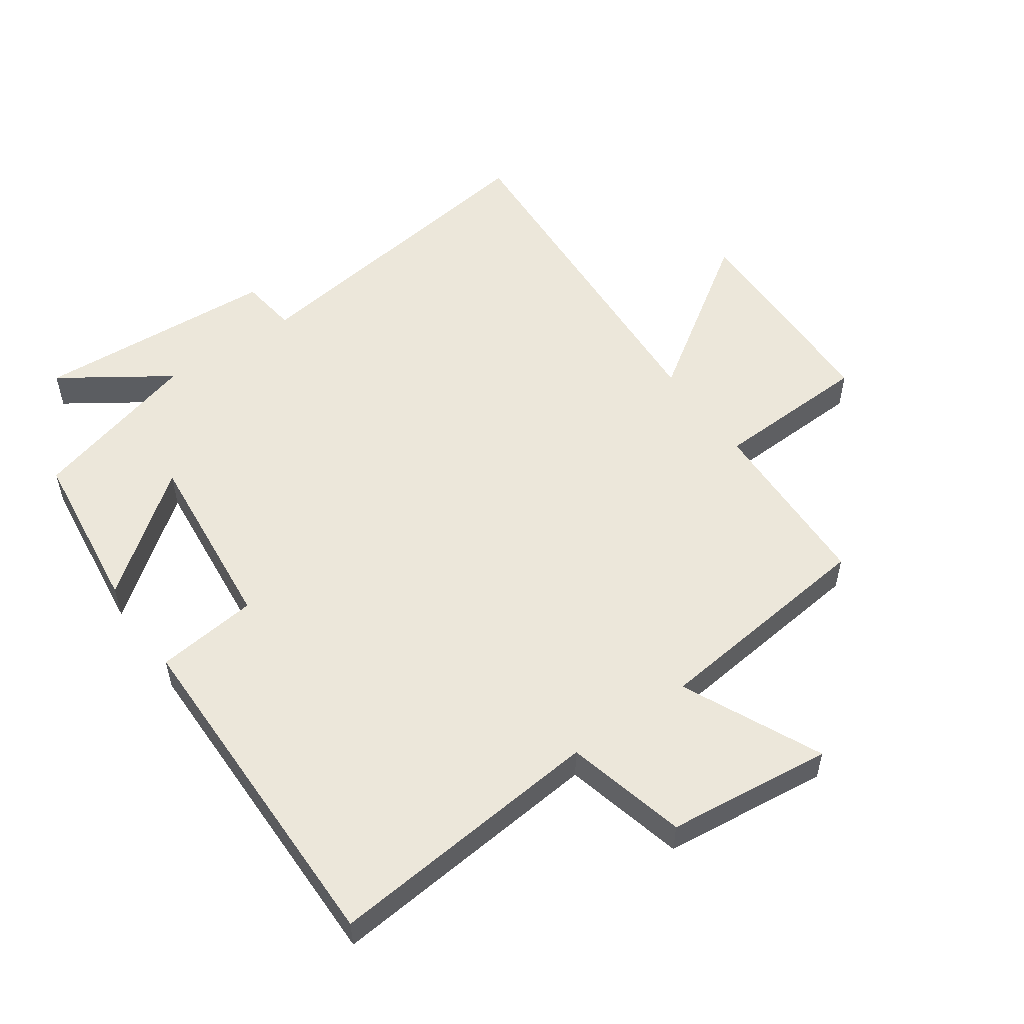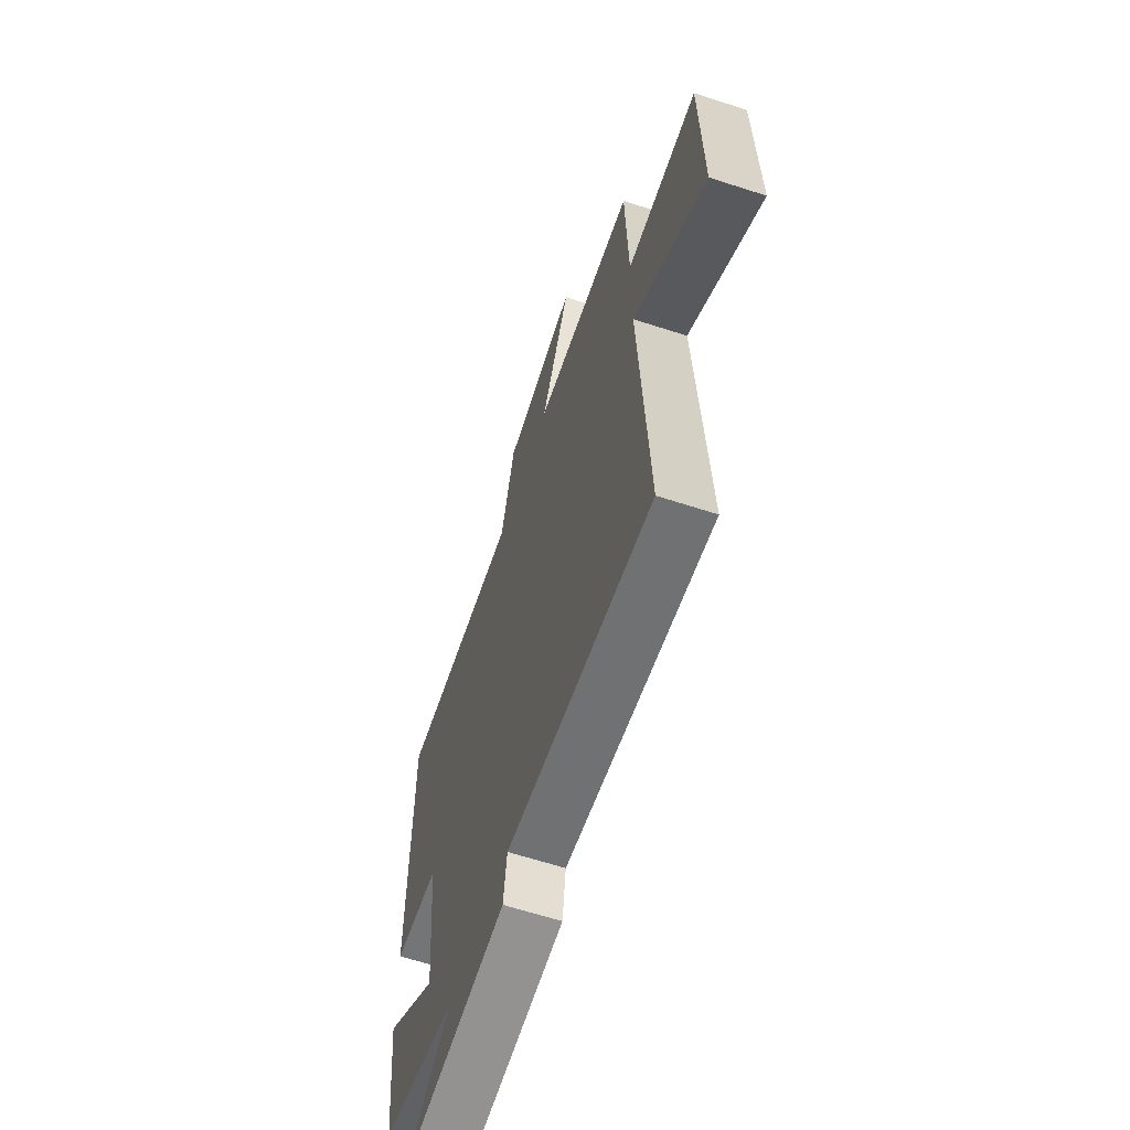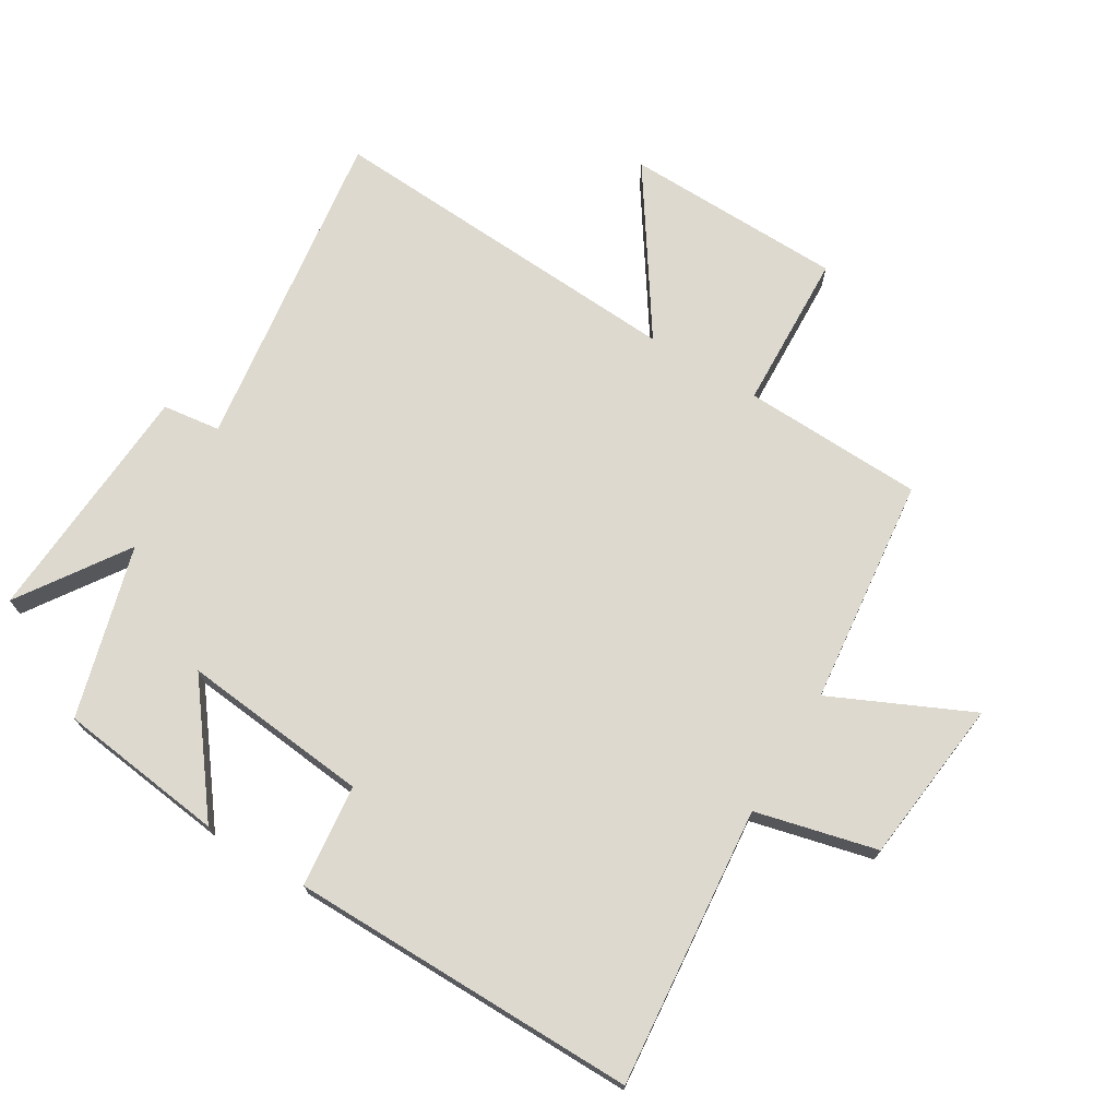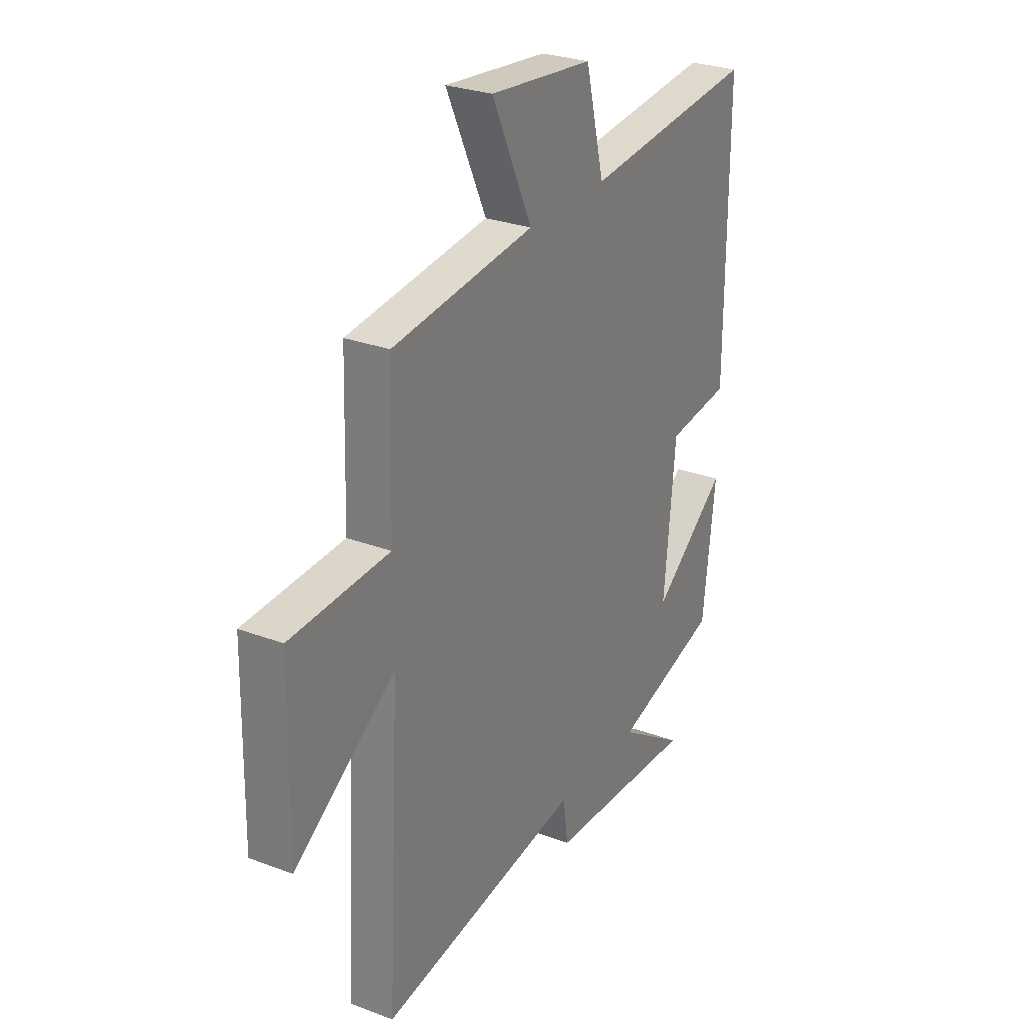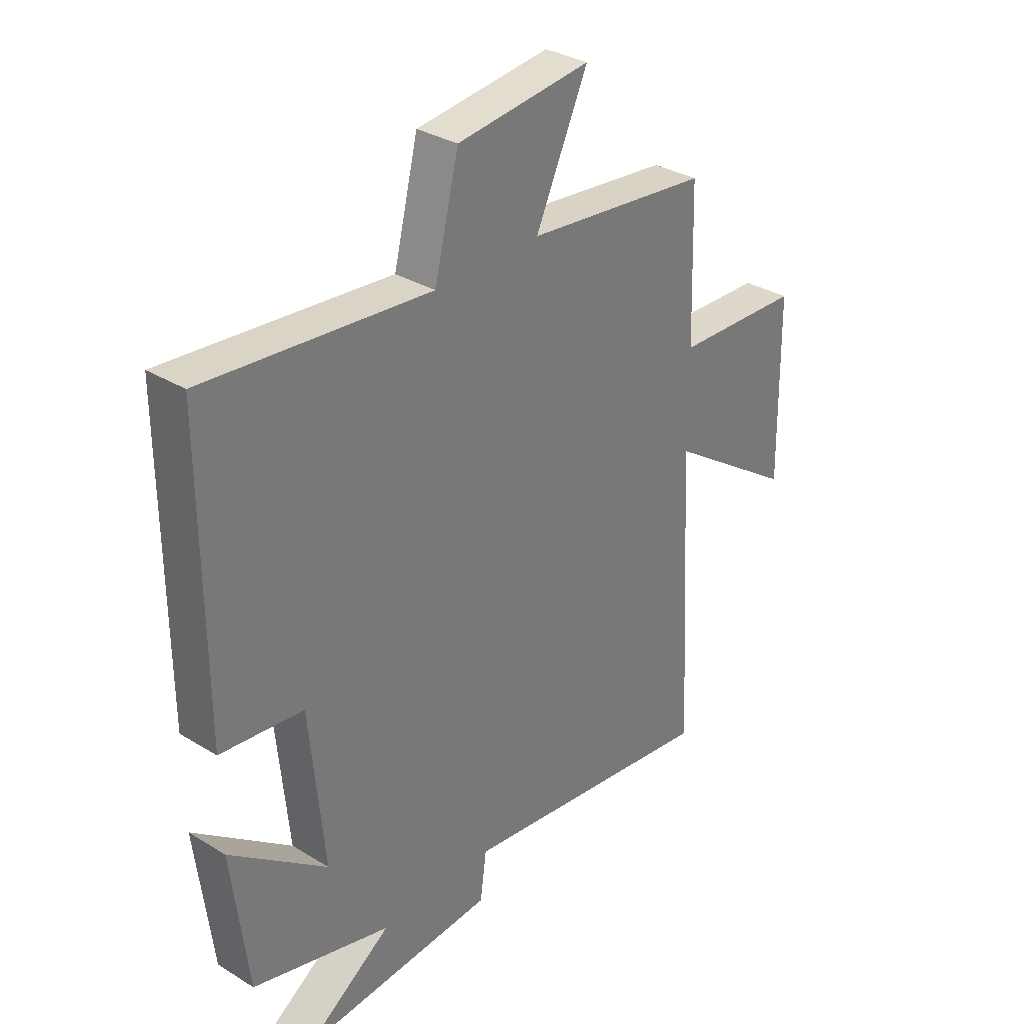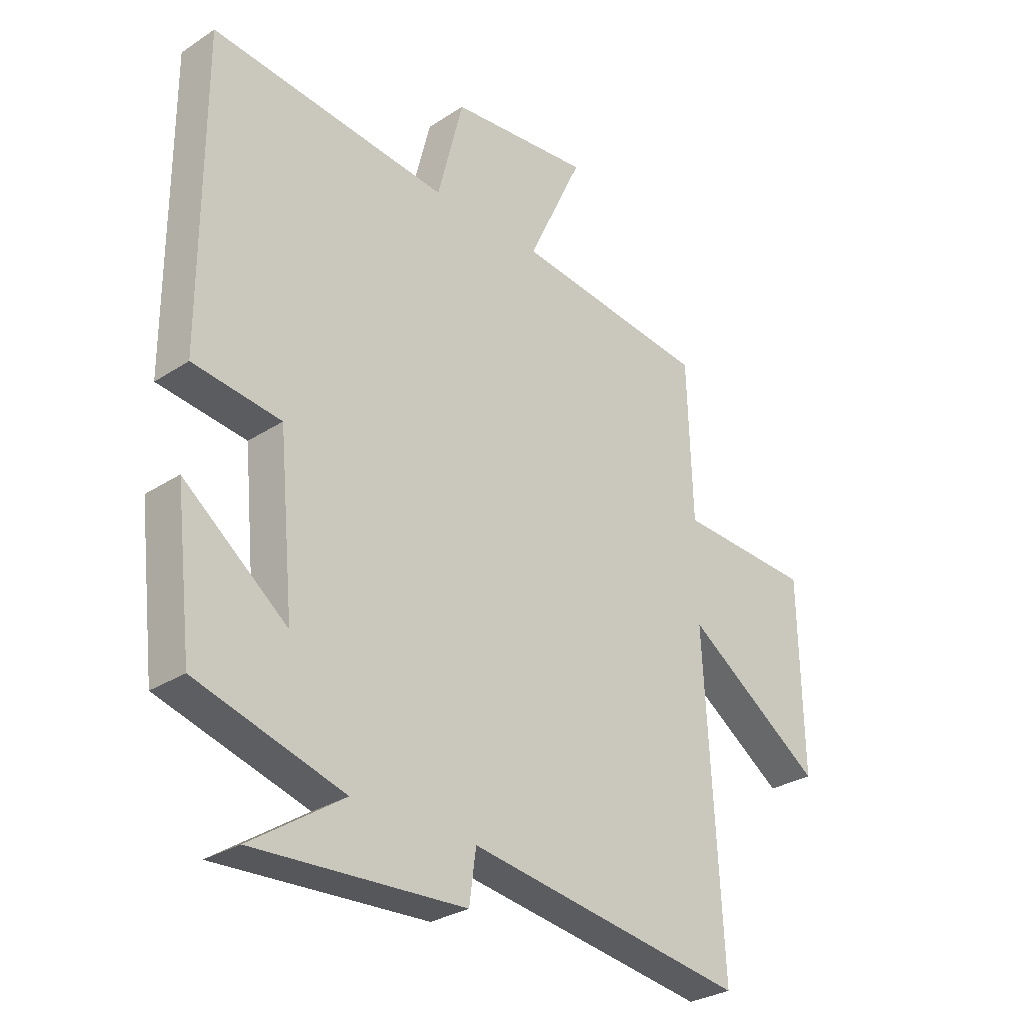
<metadata>
{"format":"obj","ext":"obj","renderer":"f3d","projection":"perspective","resolution":1024,"background":"white","views":[{"elev":53.8,"azim":-34.9,"up":"+Y"},{"elev":-63.2,"azim":71.8,"up":"+Z"},{"elev":71.8,"azim":-58.6,"up":"+Y"},{"elev":28.0,"azim":119.8,"up":"+Z"},{"elev":32.7,"azim":-49.7,"up":"+Z"},{"elev":-29.5,"azim":-46.2,"up":"+Z"}]}
</metadata>
<code>
v 0.531 0.07 -0.573
v 0.022 0.07 -0.5
v 0.01 0.07 -0.59
v -0.37 0.07 -0.612
v -0.202 0.07 -0.5
v -0.469 0.07 -0.424
v -0.5 0.07 -0.164
v -0.313 0.07 -0.309
v -0.341 0.07 -0.017
v -0.5 0.07 0.002
v -0.501 0.07 0.543
v -0.068 0.07 0.5
v -0.021 0.07 0.688
v 0.237 0.07 0.716
v 0.136 0.07 0.5
v 0.491 0.07 0.459
v 0.5 0.07 0.177
v 0.746 0.07 0.166
v 0.752 0.07 -0.176
v 0.5 0.07 -0.005
v 0.531 0 -0.573
v 0.022 0 -0.5
v 0.01 0 -0.59
v -0.37 0 -0.612
v -0.202 0 -0.5
v -0.469 0 -0.424
v -0.5 0 -0.164
v -0.313 0 -0.309
v -0.341 0 -0.017
v -0.5 0 0.002
v -0.501 0 0.543
v -0.068 0 0.5
v -0.021 0 0.688
v 0.237 0 0.716
v 0.136 0 0.5
v 0.491 0 0.459
v 0.5 0 0.177
v 0.746 0 0.166
v 0.752 0 -0.176
v 0.5 0 -0.005
f 17 18 19 20
f 15 16 17 20
f 15 20 1 2
f 12 13 14 15
f 12 15 2 3
f 9 10 11 12
f 8 9 12 3
f 5 6 7 8
f 5 8 3
f 3 4 5
f 40 39 38 37
f 40 37 36 35
f 22 21 40 35
f 35 34 33 32
f 23 22 35 32
f 32 31 30 29
f 23 32 29 28
f 28 27 26 25
f 23 28 25
f 25 24 23
f 1 21 22 2
f 2 22 23 3
f 3 23 24 4
f 4 24 25 5
f 5 25 26 6
f 6 26 27 7
f 7 27 28 8
f 8 28 29 9
f 9 29 30 10
f 10 30 31 11
f 11 31 32 12
f 12 32 33 13
f 13 33 34 14
f 14 34 35 15
f 15 35 36 16
f 16 36 37 17
f 17 37 38 18
f 18 38 39 19
f 19 39 40 20
f 20 40 21 1

</code>
